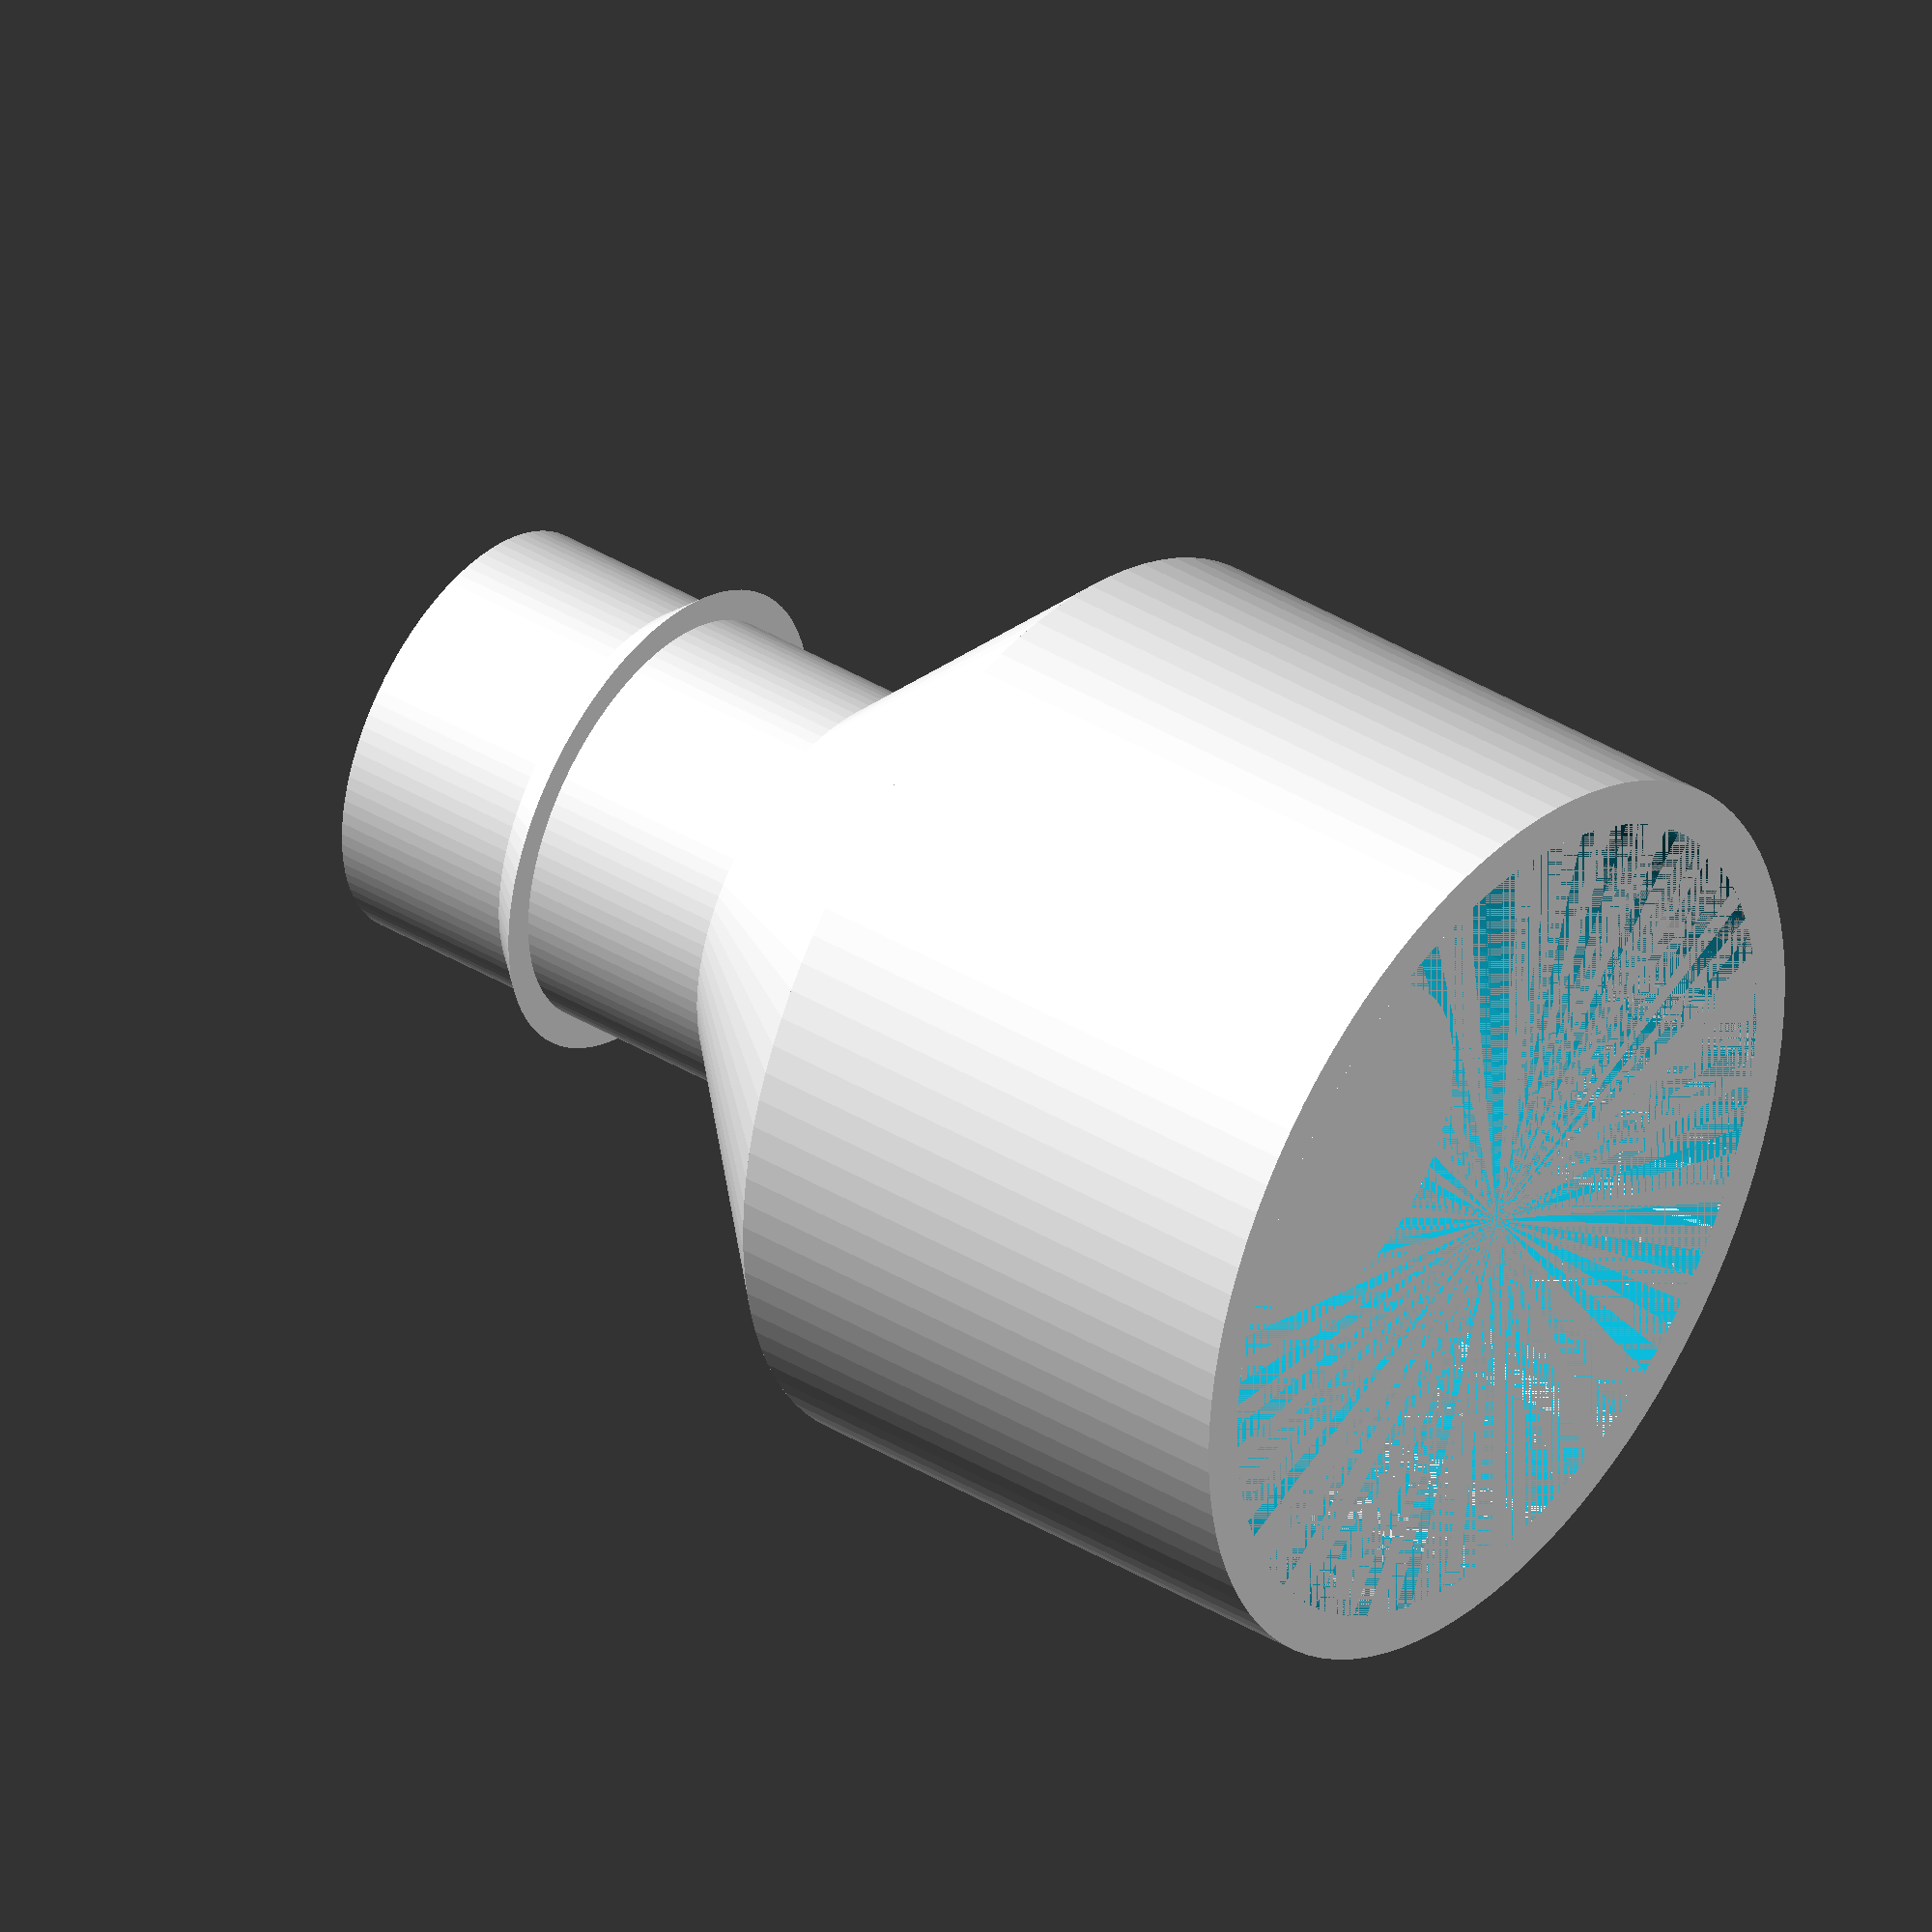
<openscad>
main_height = 18;
large_pipe_diameter = 26.25;
small_pipe_diameter = 16;
small_pipe_inner_diameter = 8.8;
wall_thickness = 3;
tolerance = 0.1;

holder_gap = 1.5;
holder_height = 6;

$fn = 100;

outer_diameter = large_pipe_diameter + wall_thickness;
inner_diameter = large_pipe_diameter + tolerance;
holder_bite_width = 4.5;
holder_bite_height = large_pipe_diameter/2 - small_pipe_diameter/2 + holder_gap;
holder_bite_count = 6;

foot_height = 15;
foot_end_width = 6.5;
foot_end_height = 3;
foot_extend_width = 3.3;
foot_extend_height = 11;
foot_offset = 4;

pipe_support_depth = 5;

module holder_bite() {
 linear_extrude(height=holder_height)
     translate([0,-holder_bite_width/2,0])
     union() {
        square([holder_bite_height, holder_bite_width]);
        polygon(points=[[0,0],[0,-holder_bite_width/2],[holder_bite_height,0]]);
        polygon(points=[[0,holder_bite_width],[0,holder_bite_width + (holder_bite_width/2)],[holder_bite_height,holder_bite_width]]);
    };
}

module band_holder() {
    foot_tip_height = foot_height / 8;

    translate([-foot_end_width/2,0,0]) difference() {
        linear_extrude(height=foot_height) {
            offset(1) offset(-1) square([foot_end_width, foot_end_height]);
            translate([foot_end_width/2 - foot_extend_width/2,0,0]) square([foot_extend_width,foot_extend_height]);
        }
        rotate([0, 90, 0]) translate([-foot_height - foot_tip_height,-foot_extend_height/8,-foot_end_width/2]) cylinder(h=foot_end_width*2, r=foot_extend_height);
    }
}

module cutter_back() {
    union() {  
        difference() {
            cylinder(h=main_height, r=outer_diameter/2);
            cylinder(h=main_height+1, r=inner_diameter/2);
        }
        difference() {
            cylinder(h=holder_height, r=inner_diameter/2);
            cylinder(h=holder_height+2, r=small_pipe_diameter/2);
            for (rotation_iter = [0: holder_bite_count - 1]) {
                rotate([0, 0, (360/holder_bite_count) * rotation_iter]) 
                translate([outer_diameter/2 - holder_bite_height - holder_gap, 0, 0]) rotate([0,0,0]) holder_bite();
            }
        }
        translate([0,-foot_extend_height-inner_diameter/2,0]) band_holder();
        rotate([0,0,180]) translate([0,-foot_extend_height-inner_diameter/2,0]) band_holder();
}
}

main_cone_height = main_height * 0.8;
main_cone_width = outer_diameter/2;
nozzle_wall_thickness = 1.7;
pipe_inner_width = 7;
gardena_inner_width = 9.5;
nozzle_grip_count = 3;
nozzle_grip_offset = 8;
nozzle_grip_gap = 2.7;

support_cross_width = 1;
support_cross_height = pipe_inner_width * 1.2;
support_cross_depth = 16;

gardena_outer_diameter = 13.25;

module cone(lower_width, upper_width, height) {
    rotate_extrude(angle=360)
        polygon(points=[[0,0],[lower_width,0],[upper_width,height], [upper_width, 0]]);
}

module support_cross(width, height, depth) {
    translate([-width/2, -height/2, 0])
    cube([width, height, depth]);
    translate([-height/2, -width/2, 0])
    cube([height, width, depth]);
}

module regular_nozzle(inner_width, wall_thickness) {
    difference() {
        union() {
            cone(lower_width=pipe_inner_width, upper_width=0, height=main_cone_height*1.2);

            // wider grips to hold the hose in place
            for(nozzle_grip_iter = [0:nozzle_grip_count-1]) {
                translate([0,0,(nozzle_grip_iter * nozzle_grip_gap) + nozzle_grip_offset])
                cone(lower_width=inner_width/2 + wall_thickness, upper_width=0, height=main_cone_height * 0.6);
            }
        };
    }
}

module gardena_nozzle(inner_width, wall_thickness) {
    cylinder(h=main_cone_height, r=gardena_outer_diameter/2);
    translate([0,0,main_cone_height/2]) cone(lower_width=gardena_outer_diameter/2 + 1, upper_width=0, height=main_cone_height * 0.6);
}

module cutter_front(inner_width, pipe_inner_width, wall_thickness, use_gardena_nozzle=false) {
    union() {
        difference() {
            cylinder(h=main_height, r=outer_diameter/2);
            cylinder(h=main_height+1, r=inner_diameter/2);
        }
        difference() {
            cylinder(h=holder_height, r=inner_diameter/2);
            translate([0,0,-1]) cylinder(h=holder_height+2, r=inner_diameter/2);
        }
    }

    difference() {
        union() {
            translate([0,0,main_height])
                cone(lower_width=main_cone_width, upper_width=0, height=main_cone_height);

            if(use_gardena_nozzle == true) {
                translate([0,0,main_height + main_cone_height * 0.5]) gardena_nozzle(inner_width=gardena_inner_width, wall_thickness=wall_thickness);
            } else {
                translate([0,0,main_height + main_cone_height * 0.5]) {
                    regular_nozzle(pipe_inner_width=inner_width, wall_thickness=wall_thickness);
                }
            }
        };

        // cut a gap through the nozzle so water can flow through
        translate([0,0,-main_cone_height/2 - 1]) cylinder(r=small_pipe_inner_diameter/2, h=100);

    }

    translate([0,0,main_height*0.8]) support_cross(width=support_cross_width, height=support_cross_height, depth=support_cross_depth);

    translate([0,0,main_height*0.6]) cylinder(r=small_pipe_diameter/2 + 1, h=pipe_support_depth);
    translate([0,0,main_height*0.6 - pipe_support_depth]) cylinder(r=small_pipe_inner_diameter/2 + 1, h=pipe_support_depth);
}

// cutter_back();
cutter_front(inner_width=inner_diameter, pipe_inner_width=pipe_inner_width, wall_thickness=nozzle_wall_thickness, use_gardena_nozzle=true);

</openscad>
<views>
elev=141.1 azim=135.6 roll=52.7 proj=o view=wireframe
</views>
